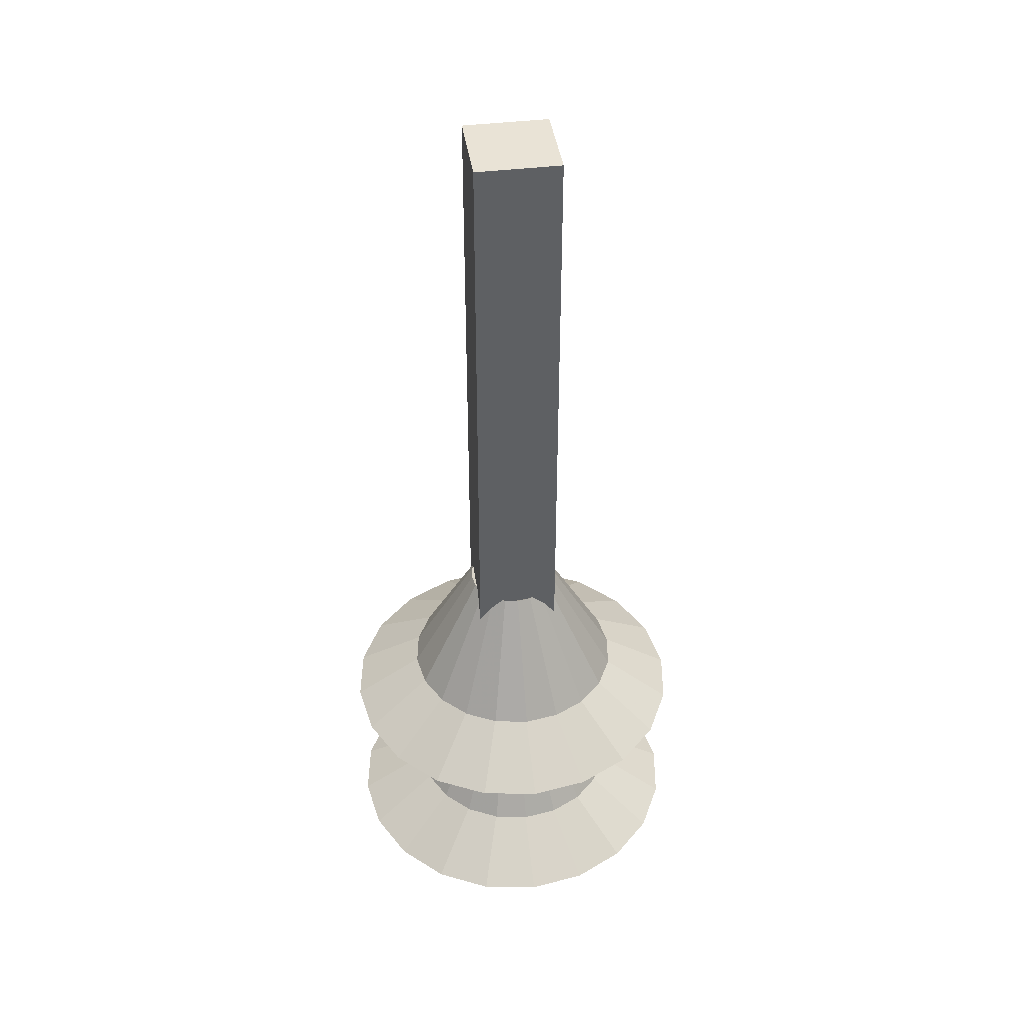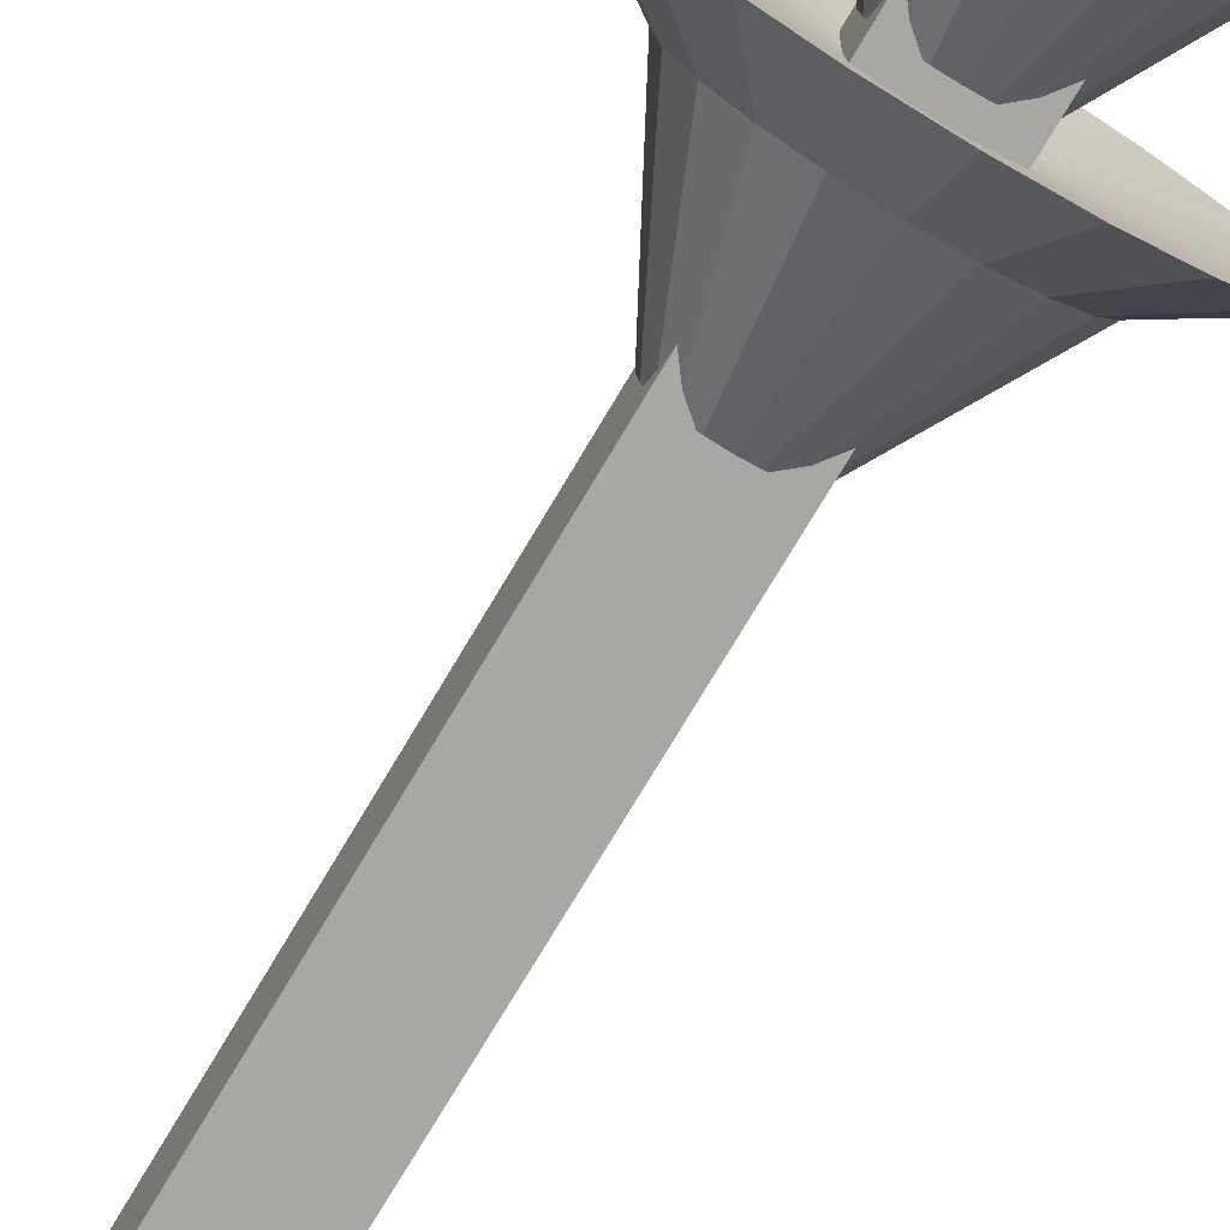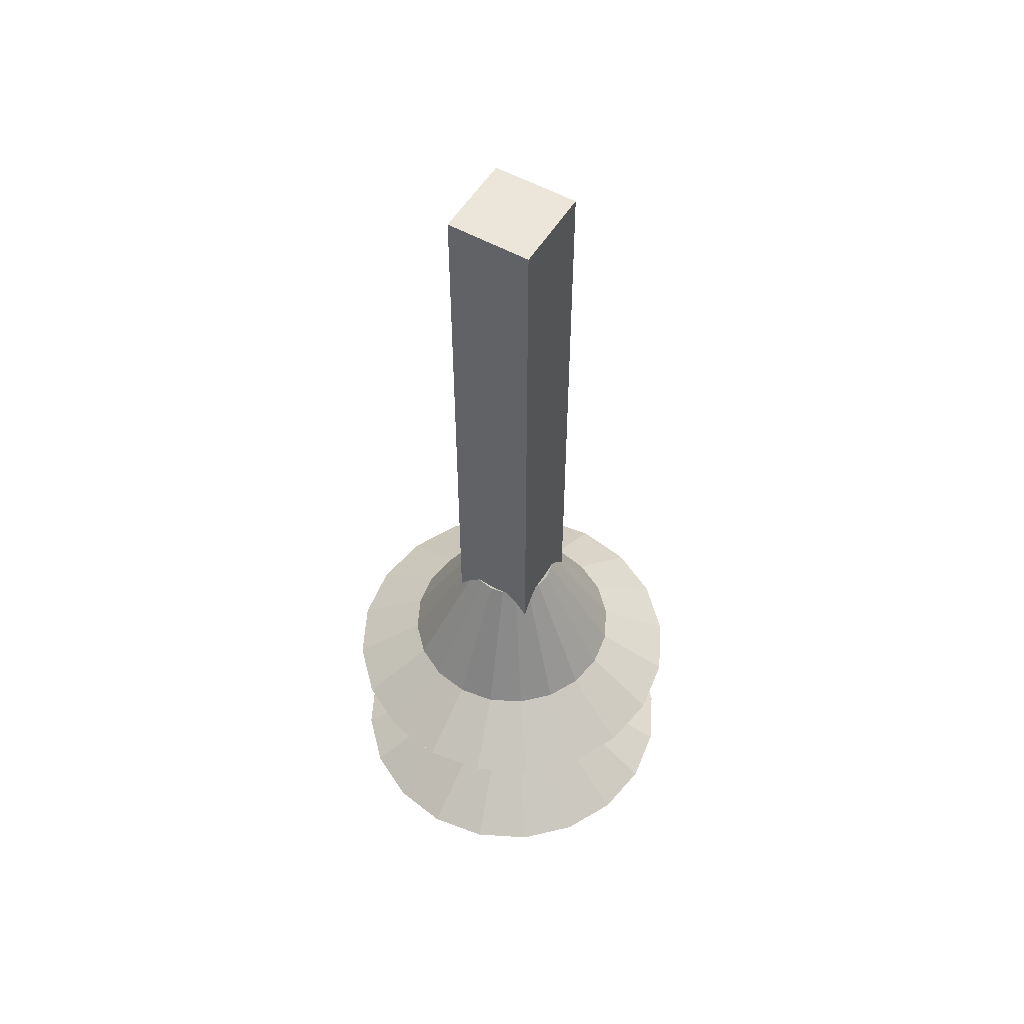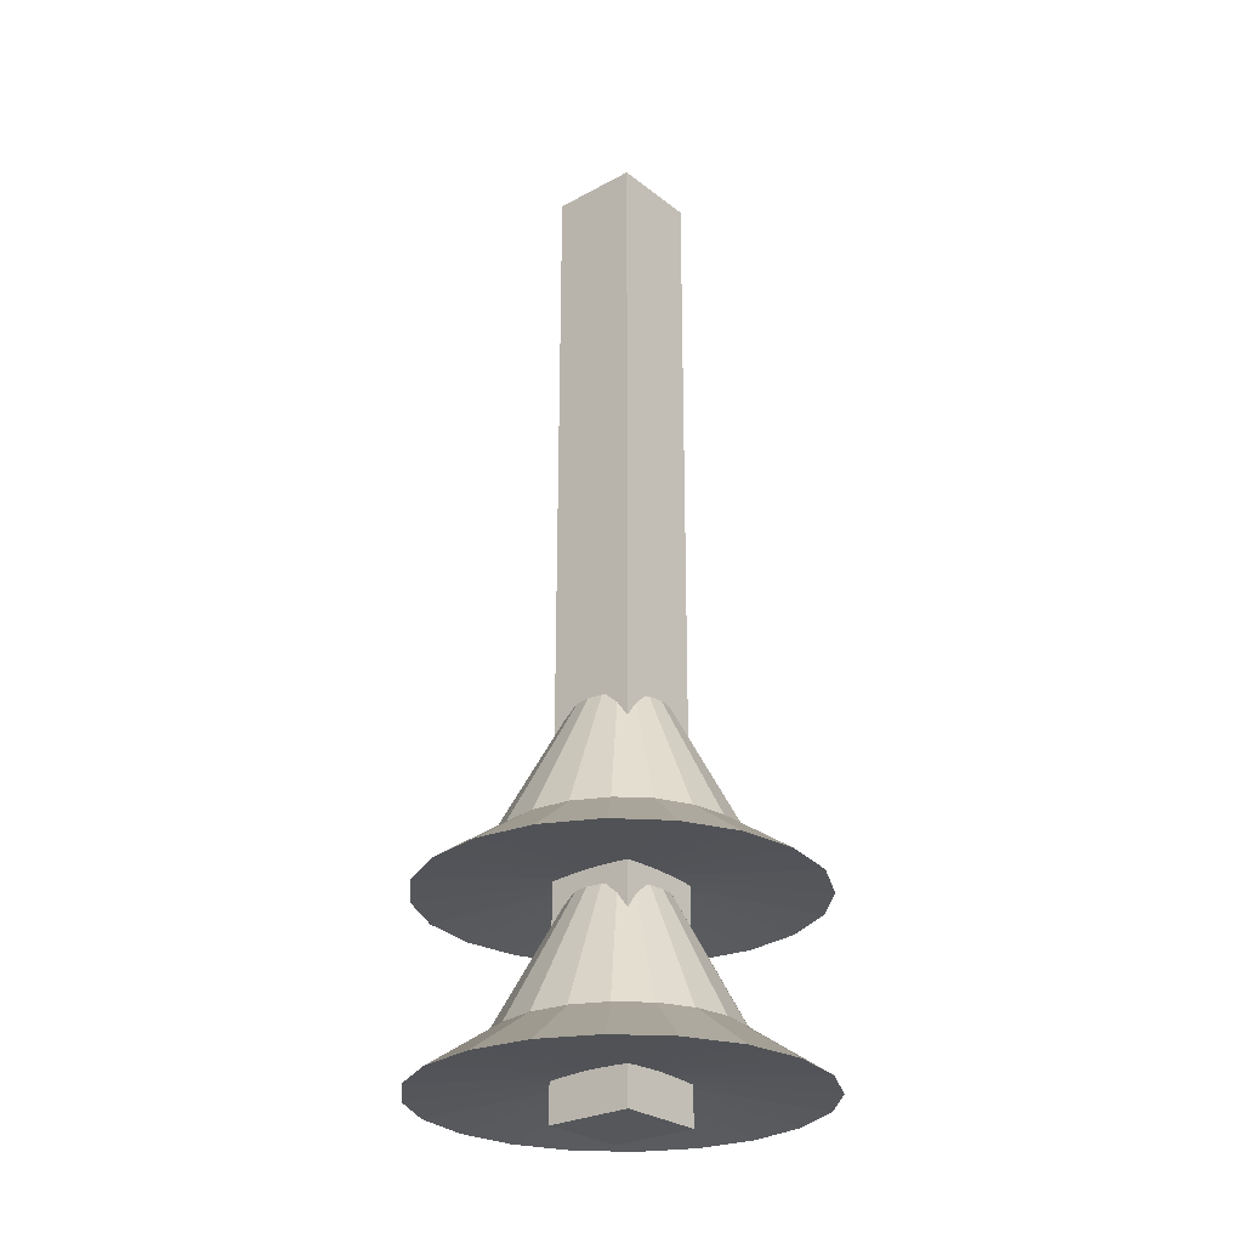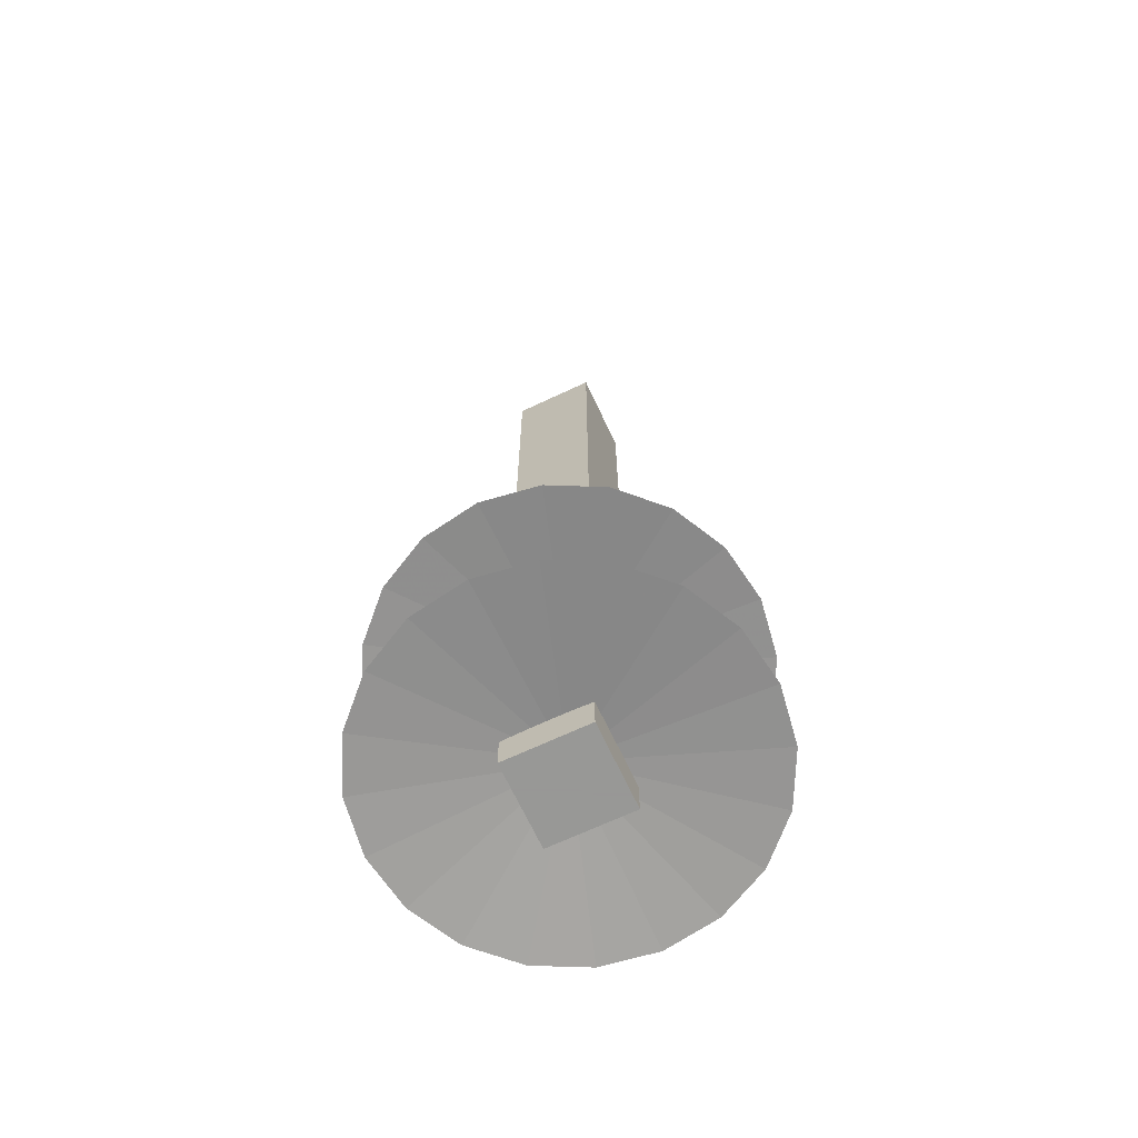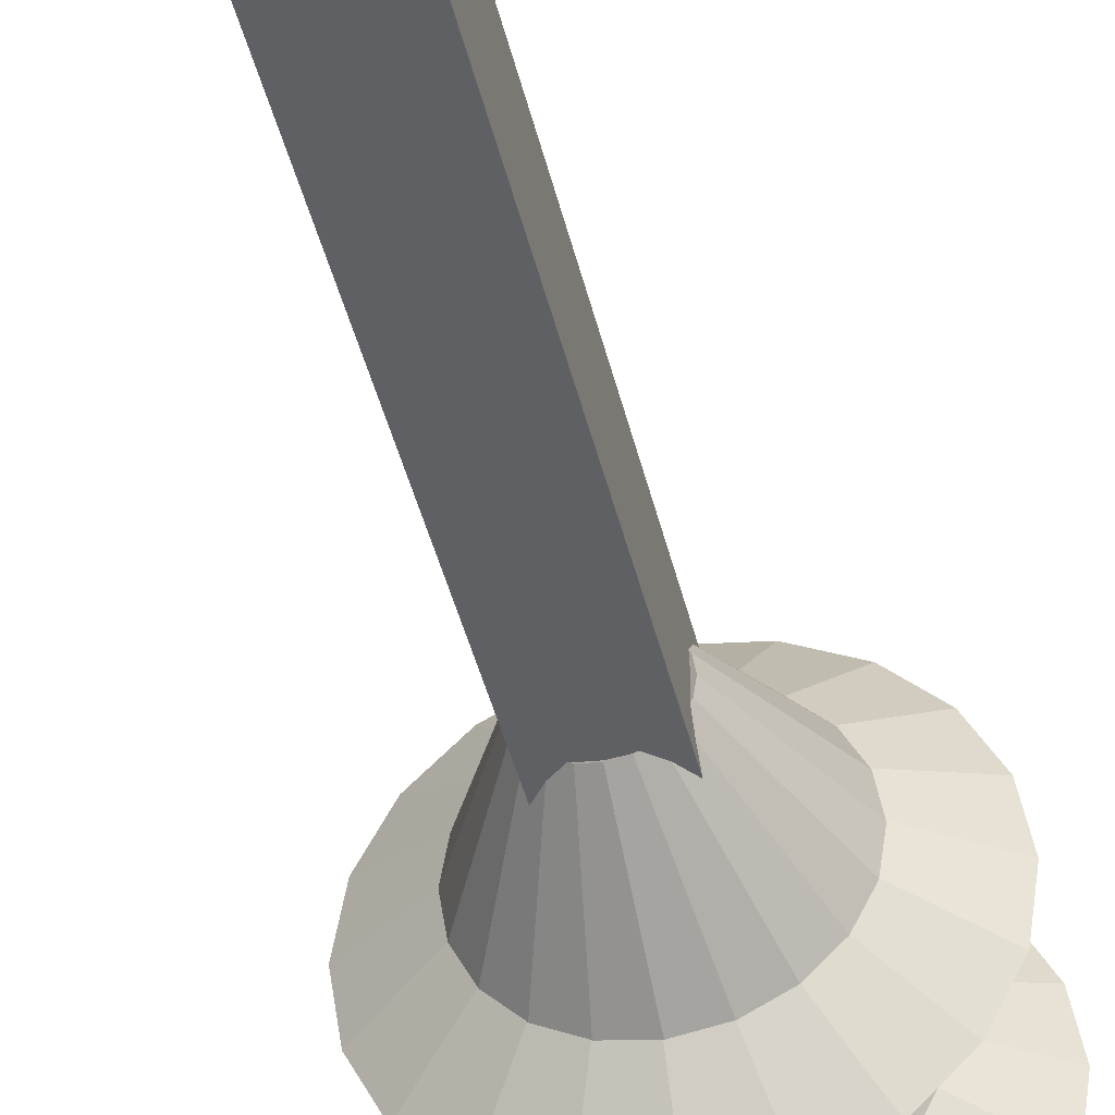
<metadata>
{"format":"obj","ext":"obj","renderer":"f3d","projection":"perspective","resolution":1024,"background":"white","views":[{"elev":42.1,"azim":-8.3,"up":"+Z"},{"elev":-74.6,"azim":149.3,"up":"+Y"},{"elev":54.4,"azim":30.8,"up":"+Z"},{"elev":-26.9,"azim":130.0,"up":"+Z"},{"elev":-68.4,"azim":-154.9,"up":"+Z"},{"elev":-43.7,"azim":13.3,"up":"+Y"}]}
</metadata>
<code>
v 0.5 0.5 0.2079
v 0.5 0.3504 0.1799
v 0.5462 0.3577 0.1799
v 0.5879 0.379 0.1799
v 0.621 0.4121 0.1799
v 0.6423 0.4538 0.1799
v 0.6496 0.5 0.1799
v 0.6423 0.5462 0.1799
v 0.621 0.5879 0.1799
v 0.5879 0.621 0.1799
v 0.5462 0.6423 0.1799
v 0.5 0.6496 0.1799
v 0.4538 0.6423 0.1799
v 0.4121 0.621 0.1799
v 0.379 0.5879 0.1799
v 0.3577 0.5462 0.1799
v 0.3504 0.5 0.1799
v 0.3577 0.4538 0.1799
v 0.379 0.4121 0.1799
v 0.4121 0.379 0.1799
v 0.4538 0.3577 0.1799
v 0.5 0.2292 0.09821
v 0.5837 0.2424 0.09821
v 0.6592 0.2809 0.09821
v 0.7191 0.3408 0.09821
v 0.7576 0.4163 0.09821
v 0.7708 0.5 0.09821
v 0.7576 0.5837 0.09821
v 0.7191 0.6592 0.09821
v 0.6592 0.7191 0.09821
v 0.5837 0.7576 0.09821
v 0.5 0.7708 0.09821
v 0.4163 0.7576 0.09821
v 0.3408 0.7191 0.09821
v 0.2809 0.6592 0.09821
v 0.2424 0.5837 0.09821
v 0.2292 0.5 0.09821
v 0.2424 0.4163 0.09821
v 0.2809 0.3408 0.09821
v 0.3408 0.2809 0.09821
v 0.4163 0.2424 0.09821
v 0.5 0.5 0.1259
v 0.5 0.5 0.2996
v 0.5 0.4318 0.3518
v 0.5211 0.4351 0.3518
v 0.5401 0.4448 0.3518
v 0.5552 0.4599 0.3518
v 0.5649 0.4789 0.3518
v 0.5682 0.5 0.3518
v 0.5649 0.5211 0.3518
v 0.5552 0.5401 0.3518
v 0.5401 0.5552 0.3518
v 0.5211 0.5649 0.3518
v 0.5 0.5682 0.3518
v 0.4789 0.5649 0.3518
v 0.4599 0.5552 0.3518
v 0.4448 0.5401 0.3518
v 0.4351 0.5211 0.3518
v 0.4318 0.5 0.3518
v 0.4351 0.4789 0.3518
v 0.4448 0.4599 0.3518
v 0.4599 0.4448 0.3518
v 0.4789 0.4351 0.3518
v 0.5008 0.3107 0.1285
v 0.5589 0.3199 0.1285
v 0.6114 0.3466 0.1285
v 0.653 0.3882 0.1285
v 0.6797 0.4407 0.1285
v 0.6889 0.4988 0.1285
v 0.6797 0.557 0.1285
v 0.653 0.6094 0.1285
v 0.6114 0.6511 0.1285
v 0.5589 0.6778 0.1285
v 0.5008 0.687 0.1285
v 0.4426 0.6778 0.1285
v 0.3902 0.6511 0.1285
v 0.3485 0.6094 0.1285
v 0.3218 0.557 0.1285
v 0.3126 0.4988 0.1285
v 0.3218 0.4407 0.1285
v 0.3485 0.3882 0.1285
v 0.3902 0.3466 0.1285
v 0.4426 0.3199 0.1285
v 0.5 0.5 0.2201
v 0.5 0.5 0.4648
v 0.5 0.3504 0.4379
v 0.5462 0.3577 0.4379
v 0.5879 0.379 0.4379
v 0.621 0.4121 0.4379
v 0.6423 0.4538 0.4379
v 0.6496 0.5 0.4379
v 0.6423 0.5462 0.4379
v 0.621 0.5879 0.4379
v 0.5879 0.621 0.4379
v 0.5462 0.6423 0.4379
v 0.5 0.6496 0.4379
v 0.4538 0.6423 0.4379
v 0.4121 0.621 0.4379
v 0.379 0.5879 0.4379
v 0.3577 0.5462 0.4379
v 0.3504 0.5 0.4379
v 0.3577 0.4538 0.4379
v 0.379 0.4121 0.4379
v 0.4121 0.379 0.4379
v 0.4538 0.3577 0.4379
v 0.5 0.2292 0.3563
v 0.5837 0.2424 0.3563
v 0.6592 0.2809 0.3563
v 0.7191 0.3408 0.3563
v 0.7576 0.4163 0.3563
v 0.7708 0.5 0.3563
v 0.7576 0.5837 0.3563
v 0.7191 0.6592 0.3563
v 0.6592 0.7191 0.3563
v 0.5837 0.7576 0.3563
v 0.5 0.7708 0.3563
v 0.4163 0.7576 0.3563
v 0.3408 0.7191 0.3563
v 0.2809 0.6592 0.3563
v 0.2424 0.5837 0.3563
v 0.2292 0.5 0.3563
v 0.2424 0.4163 0.3563
v 0.2809 0.3408 0.3563
v 0.3408 0.2809 0.3563
v 0.4163 0.2424 0.3563
v 0.5 0.5 0.3843
v 0.5 0.5 0.5592
v 0.5 0.4319 0.6114
v 0.521 0.4353 0.6114
v 0.54 0.4449 0.6114
v 0.5551 0.46 0.6114
v 0.5647 0.479 0.6114
v 0.5681 0.5 0.6114
v 0.5647 0.521 0.6114
v 0.5551 0.54 0.6114
v 0.54 0.5551 0.6114
v 0.521 0.5647 0.6114
v 0.5 0.5681 0.6114
v 0.479 0.5647 0.6114
v 0.46 0.5551 0.6114
v 0.4449 0.54 0.6114
v 0.4353 0.521 0.6114
v 0.4319 0.5 0.6114
v 0.4353 0.479 0.6114
v 0.4449 0.46 0.6114
v 0.46 0.4449 0.6114
v 0.479 0.4353 0.6114
v 0.5008 0.3104 0.3881
v 0.559 0.3196 0.3881
v 0.6115 0.3464 0.3881
v 0.6532 0.3881 0.3881
v 0.6799 0.4406 0.3881
v 0.6892 0.4988 0.3881
v 0.6799 0.5571 0.3881
v 0.6532 0.6096 0.3881
v 0.6115 0.6513 0.3881
v 0.559 0.678 0.3881
v 0.5008 0.6872 0.3881
v 0.4425 0.678 0.3881
v 0.39 0.6513 0.3881
v 0.3483 0.6096 0.3881
v 0.3216 0.5571 0.3881
v 0.3123 0.4988 0.3881
v 0.3216 0.4406 0.3881
v 0.3483 0.3881 0.3881
v 0.39 0.3464 0.3881
v 0.4425 0.3196 0.3881
v 0.5 0.5 0.4786
v 0.5625 0.5625 1.438
v 0.5625 0.5625 0.0625
v 0.5625 0.4375 1.438
v 0.5625 0.4375 0.0625
v 0.4375 0.5625 0.0625
v 0.4375 0.5625 1.438
v 0.4375 0.4375 0.0625
v 0.4375 0.4375 1.438
f 22 23 3 2
f 23 24 4 3
f 24 25 5 4
f 25 26 6 5
f 26 27 7 6
f 27 28 8 7
f 28 29 9 8
f 29 30 10 9
f 30 31 11 10
f 31 32 12 11
f 32 33 13 12
f 33 34 14 13
f 34 35 15 14
f 35 36 16 15
f 36 37 17 16
f 37 38 18 17
f 38 39 19 18
f 39 40 20 19
f 40 41 21 20
f 41 22 2 21
f 2 3 1
f 3 4 1
f 4 5 1
f 5 6 1
f 6 7 1
f 7 8 1
f 8 9 1
f 9 10 1
f 10 11 1
f 11 12 1
f 12 13 1
f 13 14 1
f 14 15 1
f 15 16 1
f 16 17 1
f 17 18 1
f 18 19 1
f 19 20 1
f 20 21 1
f 21 2 1
f 23 22 42
f 24 23 42
f 25 24 42
f 26 25 42
f 27 26 42
f 28 27 42
f 29 28 42
f 30 29 42
f 31 30 42
f 32 31 42
f 33 32 42
f 34 33 42
f 35 34 42
f 36 35 42
f 37 36 42
f 38 37 42
f 39 38 42
f 40 39 42
f 41 40 42
f 22 41 42
f 64 65 45 44
f 65 66 46 45
f 66 67 47 46
f 67 68 48 47
f 68 69 49 48
f 69 70 50 49
f 70 71 51 50
f 71 72 52 51
f 72 73 53 52
f 73 74 54 53
f 74 75 55 54
f 75 76 56 55
f 76 77 57 56
f 77 78 58 57
f 78 79 59 58
f 79 80 60 59
f 80 81 61 60
f 81 82 62 61
f 82 83 63 62
f 83 64 44 63
f 44 45 43
f 45 46 43
f 46 47 43
f 47 48 43
f 48 49 43
f 49 50 43
f 50 51 43
f 51 52 43
f 52 53 43
f 53 54 43
f 54 55 43
f 55 56 43
f 56 57 43
f 57 58 43
f 58 59 43
f 59 60 43
f 60 61 43
f 61 62 43
f 62 63 43
f 63 44 43
f 65 64 84
f 66 65 84
f 67 66 84
f 68 67 84
f 69 68 84
f 70 69 84
f 71 70 84
f 72 71 84
f 73 72 84
f 74 73 84
f 75 74 84
f 76 75 84
f 77 76 84
f 78 77 84
f 79 78 84
f 80 79 84
f 81 80 84
f 82 81 84
f 83 82 84
f 64 83 84
f 106 107 87 86
f 107 108 88 87
f 108 109 89 88
f 109 110 90 89
f 110 111 91 90
f 111 112 92 91
f 112 113 93 92
f 113 114 94 93
f 114 115 95 94
f 115 116 96 95
f 116 117 97 96
f 117 118 98 97
f 118 119 99 98
f 119 120 100 99
f 120 121 101 100
f 121 122 102 101
f 122 123 103 102
f 123 124 104 103
f 124 125 105 104
f 125 106 86 105
f 86 87 85
f 87 88 85
f 88 89 85
f 89 90 85
f 90 91 85
f 91 92 85
f 92 93 85
f 93 94 85
f 94 95 85
f 95 96 85
f 96 97 85
f 97 98 85
f 98 99 85
f 99 100 85
f 100 101 85
f 101 102 85
f 102 103 85
f 103 104 85
f 104 105 85
f 105 86 85
f 107 106 126
f 108 107 126
f 109 108 126
f 110 109 126
f 111 110 126
f 112 111 126
f 113 112 126
f 114 113 126
f 115 114 126
f 116 115 126
f 117 116 126
f 118 117 126
f 119 118 126
f 120 119 126
f 121 120 126
f 122 121 126
f 123 122 126
f 124 123 126
f 125 124 126
f 106 125 126
f 148 149 129 128
f 149 150 130 129
f 150 151 131 130
f 151 152 132 131
f 152 153 133 132
f 153 154 134 133
f 154 155 135 134
f 155 156 136 135
f 156 157 137 136
f 157 158 138 137
f 158 159 139 138
f 159 160 140 139
f 160 161 141 140
f 161 162 142 141
f 162 163 143 142
f 163 164 144 143
f 164 165 145 144
f 165 166 146 145
f 166 167 147 146
f 167 148 128 147
f 128 129 127
f 129 130 127
f 130 131 127
f 131 132 127
f 132 133 127
f 133 134 127
f 134 135 127
f 135 136 127
f 136 137 127
f 137 138 127
f 138 139 127
f 139 140 127
f 140 141 127
f 141 142 127
f 142 143 127
f 143 144 127
f 144 145 127
f 145 146 127
f 146 147 127
f 147 128 127
f 149 148 168
f 150 149 168
f 151 150 168
f 152 151 168
f 153 152 168
f 154 153 168
f 155 154 168
f 156 155 168
f 157 156 168
f 158 157 168
f 159 158 168
f 160 159 168
f 161 160 168
f 162 161 168
f 163 162 168
f 164 163 168
f 165 164 168
f 166 165 168
f 167 166 168
f 148 167 168
f 169 171 172 170
f 175 173 170 172
f 169 170 173 174
f 173 175 176 174
f 176 175 172 171
f 174 176 171 169

</code>
